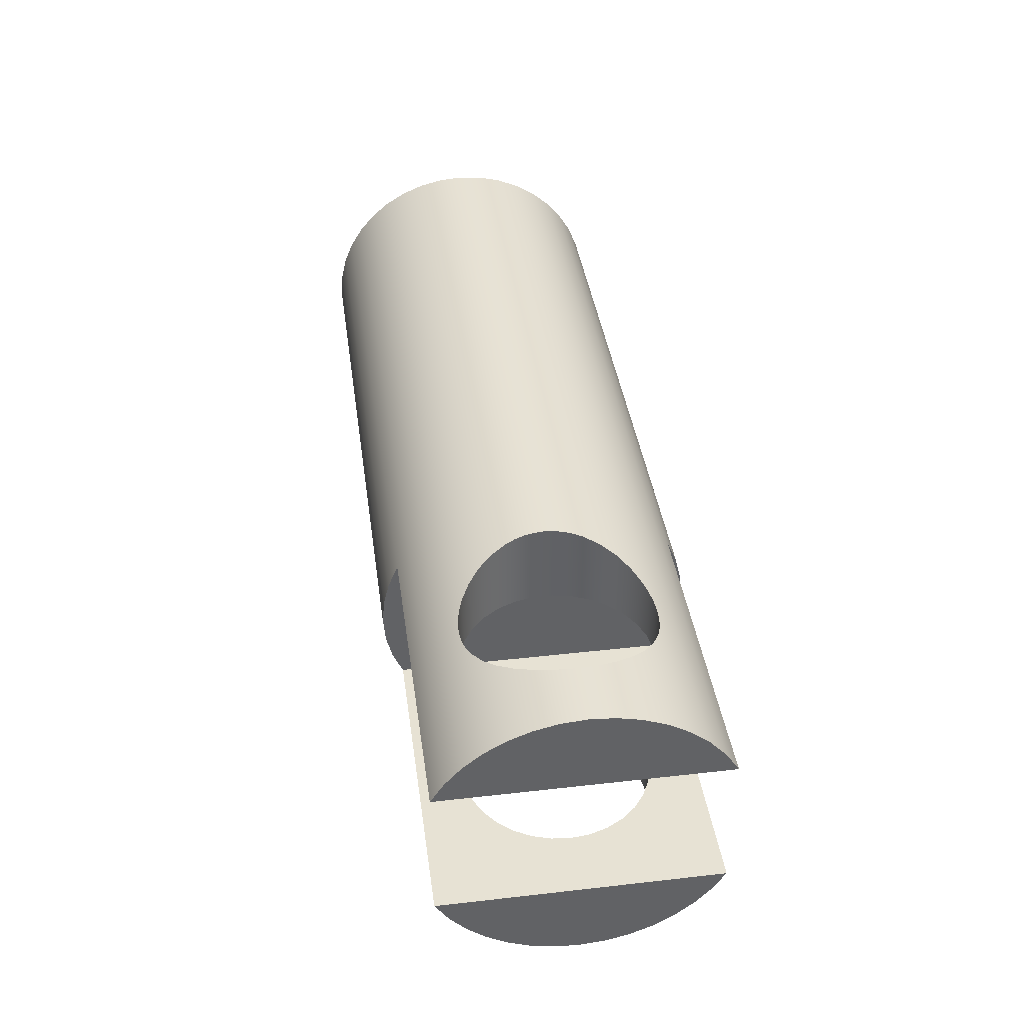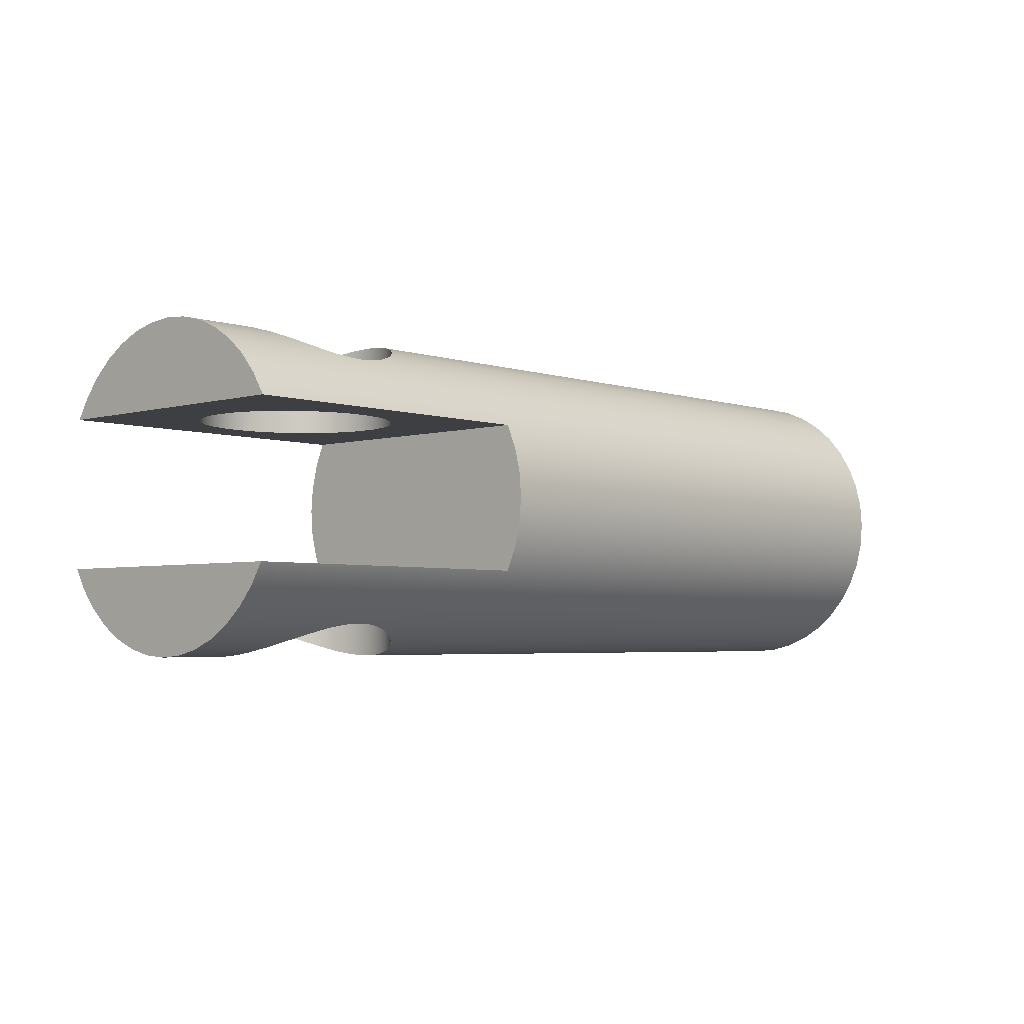
<metadata>
{"format":"obj","ext":"obj","renderer":"f3d","projection":"perspective","resolution":1024,"background":"white","views":[{"elev":39.8,"azim":82.0,"up":"+Z"},{"elev":-3.9,"azim":132.7,"up":"+Z"}]}
</metadata>
<code>
v 1.4 5 -5.116
v 1.397 5.03 -5.116
v 1.388 5.059 -5.116
v 1.373 5.086 -5.116
v 1.353 5.109 -5.116
v 1.329 5.127 -5.116
v 1.302 5.141 -5.116
v 1.273 5.148 -5.116
v 1.242 5.15 -5.116
v 1.212 5.145 -5.116
v 1.184 5.135 -5.116
v 1.158 5.119 -5.116
v 1.136 5.098 -5.116
v 1.119 5.073 -5.116
v 1.107 5.045 -5.116
v 1.101 5.015 -5.116
v 1.101 4.985 -5.116
v 1.107 4.955 -5.116
v 1.119 4.927 -5.116
v 1.136 4.902 -5.116
v 1.158 4.881 -5.116
v 1.184 4.865 -5.116
v 1.212 4.855 -5.116
v 1.242 4.85 -5.116
v 1.273 4.852 -5.116
v 1.302 4.859 -5.116
v 1.329 4.873 -5.116
v 1.353 4.891 -5.116
v 1.373 4.914 -5.116
v 1.388 4.941 -5.116
v 1.397 4.97 -5.116
v 1.25 5.15 -5.2
v 1.265 5.149 -5.201
v 1.279 5.147 -5.202
v 1.294 5.143 -5.205
v 1.308 5.138 -5.208
v 1.334 5.124 -5.217
v 1.356 5.106 -5.226
v 1.374 5.084 -5.235
v 1.388 5.058 -5.243
v 1.393 5.044 -5.246
v 1.397 5.03 -5.248
v 1.399 5.015 -5.25
v 1.4 5 -5.25
v 1.399 4.985 -5.25
v 1.397 4.97 -5.248
v 1.393 4.956 -5.246
v 1.388 4.942 -5.243
v 1.374 4.916 -5.235
v 1.356 4.894 -5.226
v 1.334 4.876 -5.217
v 1.308 4.862 -5.208
v 1.294 4.857 -5.205
v 1.279 4.853 -5.202
v 1.265 4.851 -5.201
v 1.25 4.85 -5.2
v 1.235 4.851 -5.201
v 1.221 4.853 -5.202
v 1.206 4.857 -5.205
v 1.192 4.862 -5.208
v 1.166 4.876 -5.217
v 1.144 4.894 -5.226
v 1.126 4.916 -5.235
v 1.112 4.942 -5.243
v 1.107 4.956 -5.246
v 1.103 4.97 -5.248
v 1.101 4.985 -5.25
v 1.1 5 -5.25
v 1.101 5.015 -5.25
v 1.103 5.03 -5.248
v 1.107 5.044 -5.246
v 1.112 5.058 -5.243
v 1.126 5.084 -5.235
v 1.144 5.106 -5.226
v 1.166 5.124 -5.217
v 1.192 5.138 -5.208
v 1.206 5.143 -5.205
v 1.221 5.147 -5.202
v 1.235 5.149 -5.201
v 1.4 5 -5.25
v 1.4 5 -5.116
v 1.25 5.15 -4.8
v 1.235 5.149 -4.799
v 1.221 5.147 -4.798
v 1.206 5.143 -4.795
v 1.192 5.138 -4.792
v 1.166 5.124 -4.783
v 1.144 5.106 -4.774
v 1.126 5.084 -4.765
v 1.112 5.058 -4.757
v 1.107 5.044 -4.754
v 1.103 5.03 -4.752
v 1.101 5.015 -4.75
v 1.1 5 -4.75
v 1.101 4.985 -4.75
v 1.103 4.97 -4.752
v 1.107 4.956 -4.754
v 1.112 4.942 -4.757
v 1.126 4.916 -4.765
v 1.144 4.894 -4.774
v 1.166 4.876 -4.783
v 1.192 4.862 -4.792
v 1.206 4.857 -4.795
v 1.221 4.853 -4.798
v 1.235 4.851 -4.799
v 1.25 4.85 -4.8
v 1.265 4.851 -4.799
v 1.279 4.853 -4.798
v 1.294 4.857 -4.795
v 1.308 4.862 -4.792
v 1.334 4.876 -4.783
v 1.356 4.894 -4.774
v 1.374 4.916 -4.765
v 1.388 4.942 -4.757
v 1.393 4.956 -4.754
v 1.397 4.97 -4.752
v 1.399 4.985 -4.75
v 1.4 5 -4.75
v 1.399 5.015 -4.75
v 1.397 5.03 -4.752
v 1.393 5.044 -4.754
v 1.388 5.058 -4.757
v 1.374 5.084 -4.765
v 1.356 5.106 -4.774
v 1.334 5.124 -4.783
v 1.308 5.138 -4.792
v 1.294 5.143 -4.795
v 1.279 5.147 -4.798
v 1.265 5.149 -4.799
v 1.4 5 -4.884
v 1.397 4.97 -4.884
v 1.388 4.941 -4.884
v 1.373 4.914 -4.884
v 1.353 4.891 -4.884
v 1.329 4.873 -4.884
v 1.302 4.859 -4.884
v 1.273 4.852 -4.884
v 1.242 4.85 -4.884
v 1.212 4.855 -4.884
v 1.184 4.865 -4.884
v 1.158 4.881 -4.884
v 1.136 4.902 -4.884
v 1.119 4.927 -4.884
v 1.107 4.955 -4.884
v 1.101 4.985 -4.884
v 1.101 5.015 -4.884
v 1.107 5.045 -4.884
v 1.119 5.073 -4.884
v 1.136 5.098 -4.884
v 1.158 5.119 -4.884
v 1.184 5.135 -4.884
v 1.212 5.145 -4.884
v 1.242 5.15 -4.884
v 1.273 5.148 -4.884
v 1.302 5.141 -4.884
v 1.329 5.127 -4.884
v 1.353 5.109 -4.884
v 1.373 5.086 -4.884
v 1.388 5.059 -4.884
v 1.397 5.03 -4.884
v 1.4 5 -4.884
v 1.4 5 -4.75
v 1.5 5.222 -5.116
v 1.5 4.778 -5.116
v 1.5 4.799 -5.149
v 1.5 4.825 -5.178
v 1.5 4.854 -5.203
v 1.5 4.888 -5.223
v 1.5 4.923 -5.238
v 1.5 4.961 -5.247
v 1.5 5 -5.25
v 1.5 5.039 -5.247
v 1.5 5.077 -5.238
v 1.5 5.112 -5.223
v 1.5 5.146 -5.203
v 1.5 5.175 -5.178
v 1.5 5.201 -5.149
v 1.4 5 -5.116
v 1.397 4.97 -5.116
v 1.388 4.941 -5.116
v 1.373 4.914 -5.116
v 1.353 4.891 -5.116
v 1.329 4.873 -5.116
v 1.302 4.859 -5.116
v 1.273 4.852 -5.116
v 1.242 4.85 -5.116
v 1.212 4.855 -5.116
v 1.184 4.865 -5.116
v 1.158 4.881 -5.116
v 1.136 4.902 -5.116
v 1.119 4.927 -5.116
v 1.107 4.955 -5.116
v 1.101 4.985 -5.116
v 1.101 5.015 -5.116
v 1.107 5.045 -5.116
v 1.119 5.073 -5.116
v 1.136 5.098 -5.116
v 1.158 5.119 -5.116
v 1.184 5.135 -5.116
v 1.212 5.145 -5.116
v 1.242 5.15 -5.116
v 1.273 5.148 -5.116
v 1.302 5.141 -5.116
v 1.329 5.127 -5.116
v 1.353 5.109 -5.116
v 1.373 5.086 -5.116
v 1.388 5.059 -5.116
v 1.397 5.03 -5.116
v 1 5.222 -5.116
v 1 4.778 -5.116
v 1.5 4.778 -5.116
v 1.5 5.222 -5.116
v 0 5 -4.75
v 0 5.039 -4.753
v 0 5.077 -4.762
v 0 5.113 -4.777
v 0 5.147 -4.798
v 0 5.177 -4.823
v 0 5.202 -4.853
v 0 5.223 -4.887
v 0 5.238 -4.923
v 0 5.247 -4.961
v 0 5.25 -5
v 0 5.247 -5.039
v 0 5.238 -5.077
v 0 5.223 -5.113
v 0 5.202 -5.147
v 0 5.177 -5.177
v 0 5.147 -5.202
v 0 5.113 -5.223
v 0 5.077 -5.238
v 0 5.039 -5.247
v 0 5 -5.25
v 0 4.961 -5.247
v 0 4.923 -5.238
v 0 4.887 -5.223
v 0 4.853 -5.202
v 0 4.823 -5.177
v 0 4.798 -5.147
v 0 4.777 -5.113
v 0 4.762 -5.077
v 0 4.753 -5.039
v 0 4.75 -5
v 0 4.753 -4.961
v 0 4.762 -4.923
v 0 4.777 -4.887
v 0 4.798 -4.853
v 0 4.823 -4.823
v 0 4.853 -4.798
v 0 4.887 -4.777
v 0 4.923 -4.762
v 0 4.961 -4.753
v 1.4 5 -4.884
v 1.397 5.03 -4.884
v 1.388 5.059 -4.884
v 1.373 5.086 -4.884
v 1.353 5.109 -4.884
v 1.329 5.127 -4.884
v 1.302 5.141 -4.884
v 1.273 5.148 -4.884
v 1.242 5.15 -4.884
v 1.212 5.145 -4.884
v 1.184 5.135 -4.884
v 1.158 5.119 -4.884
v 1.136 5.098 -4.884
v 1.119 5.073 -4.884
v 1.107 5.045 -4.884
v 1.101 5.015 -4.884
v 1.101 4.985 -4.884
v 1.107 4.955 -4.884
v 1.119 4.927 -4.884
v 1.136 4.902 -4.884
v 1.158 4.881 -4.884
v 1.184 4.865 -4.884
v 1.212 4.855 -4.884
v 1.242 4.85 -4.884
v 1.273 4.852 -4.884
v 1.302 4.859 -4.884
v 1.329 4.873 -4.884
v 1.353 4.891 -4.884
v 1.373 4.914 -4.884
v 1.388 4.941 -4.884
v 1.397 4.97 -4.884
v 1 4.778 -4.884
v 1 5.222 -4.884
v 1.5 5.222 -4.884
v 1.5 4.778 -4.884
v 1.25 5.15 -5.2
v 1.235 5.149 -5.201
v 1.221 5.147 -5.202
v 1.206 5.143 -5.205
v 1.192 5.138 -5.208
v 1.166 5.124 -5.217
v 1.144 5.106 -5.226
v 1.126 5.084 -5.235
v 1.112 5.058 -5.243
v 1.107 5.044 -5.246
v 1.103 5.03 -5.248
v 1.101 5.015 -5.25
v 1.1 5 -5.25
v 1.101 4.985 -5.25
v 1.103 4.97 -5.248
v 1.107 4.956 -5.246
v 1.112 4.942 -5.243
v 1.126 4.916 -5.235
v 1.144 4.894 -5.226
v 1.166 4.876 -5.217
v 1.192 4.862 -5.208
v 1.206 4.857 -5.205
v 1.221 4.853 -5.202
v 1.235 4.851 -5.201
v 1.25 4.85 -5.2
v 1.265 4.851 -5.201
v 1.279 4.853 -5.202
v 1.294 4.857 -5.205
v 1.308 4.862 -5.208
v 1.334 4.876 -5.217
v 1.356 4.894 -5.226
v 1.374 4.916 -5.235
v 1.388 4.942 -5.243
v 1.393 4.956 -5.246
v 1.397 4.97 -5.248
v 1.399 4.985 -5.25
v 1.4 5 -5.25
v 1.399 5.015 -5.25
v 1.397 5.03 -5.248
v 1.393 5.044 -5.246
v 1.388 5.058 -5.243
v 1.374 5.084 -5.235
v 1.356 5.106 -5.226
v 1.334 5.124 -5.217
v 1.308 5.138 -5.208
v 1.294 5.143 -5.205
v 1.279 5.147 -5.202
v 1.265 5.149 -5.201
v 1.25 5.15 -4.8
v 1.265 5.149 -4.799
v 1.279 5.147 -4.798
v 1.294 5.143 -4.795
v 1.308 5.138 -4.792
v 1.334 5.124 -4.783
v 1.356 5.106 -4.774
v 1.374 5.084 -4.765
v 1.388 5.058 -4.757
v 1.393 5.044 -4.754
v 1.397 5.03 -4.752
v 1.399 5.015 -4.75
v 1.4 5 -4.75
v 1.399 4.985 -4.75
v 1.397 4.97 -4.752
v 1.393 4.956 -4.754
v 1.388 4.942 -4.757
v 1.374 4.916 -4.765
v 1.356 4.894 -4.774
v 1.334 4.876 -4.783
v 1.308 4.862 -4.792
v 1.294 4.857 -4.795
v 1.279 4.853 -4.798
v 1.265 4.851 -4.799
v 1.25 4.85 -4.8
v 1.235 4.851 -4.799
v 1.221 4.853 -4.798
v 1.206 4.857 -4.795
v 1.192 4.862 -4.792
v 1.166 4.876 -4.783
v 1.144 4.894 -4.774
v 1.126 4.916 -4.765
v 1.112 4.942 -4.757
v 1.107 4.956 -4.754
v 1.103 4.97 -4.752
v 1.101 4.985 -4.75
v 1.1 5 -4.75
v 1.101 5.015 -4.75
v 1.103 5.03 -4.752
v 1.107 5.044 -4.754
v 1.112 5.058 -4.757
v 1.126 5.084 -4.765
v 1.144 5.106 -4.774
v 1.166 5.124 -4.783
v 1.192 5.138 -4.792
v 1.206 5.143 -4.795
v 1.221 5.147 -4.798
v 1.235 5.149 -4.799
v 1 4.778 -4.884
v 1.5 4.778 -4.884
v 1.5 4.799 -4.851
v 1.5 4.825 -4.822
v 1.5 4.854 -4.797
v 1.5 4.888 -4.777
v 1.5 4.923 -4.762
v 1.5 4.961 -4.753
v 1.5 5 -4.75
v 1.5 5.039 -4.753
v 1.5 5.077 -4.762
v 1.5 5.112 -4.777
v 1.5 5.146 -4.797
v 1.5 5.175 -4.822
v 1.5 5.201 -4.851
v 1.5 5.222 -4.884
v 1 5.222 -4.884
v 1 5.237 -4.921
v 1 5.247 -4.96
v 1 5.25 -5
v 1 5.247 -5.04
v 1 5.237 -5.079
v 1 5.222 -5.116
v 1.5 5.222 -5.116
v 1.5 5.201 -5.149
v 1.5 5.175 -5.178
v 1.5 5.146 -5.203
v 1.5 5.112 -5.223
v 1.5 5.077 -5.238
v 1.5 5.039 -5.247
v 1.5 5 -5.25
v 1.5 4.961 -5.247
v 1.5 4.923 -5.238
v 1.5 4.888 -5.223
v 1.5 4.854 -5.203
v 1.5 4.825 -5.178
v 1.5 4.799 -5.149
v 1.5 4.778 -5.116
v 1 4.778 -5.116
v 1 4.763 -5.079
v 1 4.753 -5.04
v 1 4.75 -5
v 1 4.753 -4.96
v 1 4.763 -4.921
v 0 5 -4.75
v 0 4.961 -4.753
v 0 4.923 -4.762
v 0 4.887 -4.777
v 0 4.853 -4.798
v 0 4.823 -4.823
v 0 4.798 -4.853
v 0 4.777 -4.887
v 0 4.762 -4.923
v 0 4.753 -4.961
v 0 4.75 -5
v 0 4.753 -5.039
v 0 4.762 -5.077
v 0 4.777 -5.113
v 0 4.798 -5.147
v 0 4.823 -5.177
v 0 4.853 -5.202
v 0 4.887 -5.223
v 0 4.923 -5.238
v 0 4.961 -5.247
v 0 5 -5.25
v 0 5.039 -5.247
v 0 5.077 -5.238
v 0 5.113 -5.223
v 0 5.147 -5.202
v 0 5.177 -5.177
v 0 5.202 -5.147
v 0 5.223 -5.113
v 0 5.238 -5.077
v 0 5.247 -5.039
v 0 5.25 -5
v 0 5.247 -4.961
v 0 5.238 -4.923
v 0 5.223 -4.887
v 0 5.202 -4.853
v 0 5.177 -4.823
v 0 5.147 -4.798
v 0 5.113 -4.777
v 0 5.077 -4.762
v 0 5.039 -4.753
v 0 5 -4.75
v 1.1 5 -4.75
v 1.4 5 -4.75
v 1.5 5 -4.75
v 1.5 5.222 -4.884
v 1.5 5.201 -4.851
v 1.5 5.175 -4.822
v 1.5 5.146 -4.797
v 1.5 5.112 -4.777
v 1.5 5.077 -4.762
v 1.5 5.039 -4.753
v 1.5 5 -4.75
v 1.5 4.961 -4.753
v 1.5 4.923 -4.762
v 1.5 4.888 -4.777
v 1.5 4.854 -4.797
v 1.5 4.825 -4.822
v 1.5 4.799 -4.851
v 1.5 4.778 -4.884
v 1 4.778 -5.116
v 1 5.222 -5.116
v 1 5.237 -5.079
v 1 5.247 -5.04
v 1 5.25 -5
v 1 5.247 -4.96
v 1 5.237 -4.921
v 1 5.222 -4.884
v 1 4.778 -4.884
v 1 4.763 -4.921
v 1 4.753 -4.96
v 1 4.75 -5
v 1 4.753 -5.04
v 1 4.763 -5.079
f 2 43 1
f 1 43 80
f 81 44 45
f 3 41 2
f 2 41 42
f 2 42 43
f 4 39 3
f 3 39 40
f 3 40 41
f 39 4 38
f 38 4 5
f 38 5 37
f 37 5 6
f 37 6 36
f 36 6 7
f 36 7 35
f 35 7 8
f 35 8 34
f 34 8 33
f 33 8 9
f 33 9 32
f 32 9 79
f 79 9 78
f 78 9 10
f 78 10 77
f 77 10 76
f 76 10 11
f 76 11 75
f 75 11 12
f 75 12 74
f 74 12 13
f 74 13 73
f 73 13 14
f 73 14 72
f 72 14 15
f 72 15 71
f 71 15 70
f 70 15 16
f 70 16 69
f 69 16 68
f 68 16 17
f 68 17 67
f 67 17 66
f 66 17 18
f 66 18 65
f 65 18 64
f 64 18 19
f 64 19 63
f 63 19 20
f 63 20 62
f 62 20 21
f 62 21 61
f 61 21 22
f 61 22 60
f 60 22 23
f 60 23 59
f 59 23 58
f 58 23 24
f 58 24 57
f 57 24 56
f 56 24 55
f 55 24 25
f 55 25 54
f 54 25 53
f 53 25 26
f 53 26 52
f 52 26 27
f 52 27 51
f 51 27 28
f 51 28 50
f 50 28 29
f 50 29 49
f 49 29 30
f 49 30 48
f 48 30 47
f 47 30 31
f 47 31 46
f 46 31 45
f 45 31 81
f 129 82 153
f 153 82 83
f 153 83 84
f 153 84 152
f 152 84 85
f 152 85 86
f 152 86 151
f 151 86 87
f 151 87 150
f 150 87 88
f 150 88 149
f 149 88 89
f 149 89 148
f 148 89 90
f 148 90 147
f 147 90 91
f 147 91 92
f 147 92 146
f 146 92 93
f 146 93 94
f 146 94 145
f 145 94 95
f 145 95 96
f 145 96 144
f 144 96 97
f 144 97 98
f 144 98 143
f 143 98 99
f 143 99 142
f 142 99 100
f 142 100 141
f 141 100 101
f 141 101 140
f 140 101 102
f 140 102 139
f 139 102 103
f 139 103 104
f 139 104 138
f 138 104 105
f 138 105 106
f 106 107 138
f 138 107 137
f 137 107 108
f 137 108 109
f 137 109 136
f 136 109 110
f 136 110 135
f 135 110 111
f 135 111 134
f 134 111 112
f 134 112 133
f 133 112 113
f 133 113 132
f 132 113 114
f 132 114 115
f 132 115 131
f 131 115 116
f 131 116 117
f 131 117 130
f 130 117 162
f 161 118 119
f 161 119 160
f 160 119 120
f 160 120 121
f 160 121 159
f 159 121 122
f 159 122 123
f 159 123 158
f 158 123 124
f 158 124 157
f 157 124 125
f 157 125 156
f 156 125 126
f 156 126 155
f 155 126 127
f 155 127 154
f 154 127 128
f 154 128 129
f 154 129 153
f 163 164 177
f 177 164 165
f 177 165 176
f 176 165 166
f 176 166 175
f 175 166 167
f 175 167 174
f 174 167 168
f 174 168 173
f 173 168 169
f 173 169 172
f 172 169 170
f 172 170 171
f 179 211 178
f 178 211 212
f 178 212 208
f 208 212 207
f 207 212 206
f 206 212 205
f 205 212 204
f 204 212 203
f 203 212 202
f 202 212 201
f 201 212 209
f 201 209 200
f 200 209 199
f 199 209 198
f 198 209 197
f 197 209 196
f 196 209 195
f 195 209 194
f 194 209 193
f 193 209 210
f 193 210 192
f 192 210 191
f 191 210 190
f 190 210 189
f 189 210 188
f 188 210 187
f 187 210 186
f 186 210 211
f 186 211 185
f 185 211 184
f 184 211 183
f 183 211 182
f 182 211 181
f 181 211 180
f 180 211 179
f 214 232 213
f 213 232 233
f 213 233 252
f 252 233 234
f 252 234 251
f 251 234 235
f 251 235 250
f 250 235 236
f 250 236 249
f 249 236 237
f 249 237 248
f 248 237 238
f 248 238 247
f 247 238 239
f 247 239 246
f 246 239 240
f 246 240 245
f 245 240 241
f 245 241 244
f 244 241 242
f 244 242 243
f 232 214 231
f 231 214 215
f 231 215 230
f 230 215 216
f 230 216 229
f 229 216 217
f 229 217 228
f 228 217 218
f 228 218 227
f 227 218 219
f 227 219 226
f 226 219 220
f 226 220 225
f 225 220 221
f 225 221 224
f 224 221 222
f 224 222 223
f 254 286 253
f 253 286 287
f 253 287 283
f 283 287 282
f 282 287 281
f 281 287 280
f 280 287 279
f 279 287 278
f 278 287 277
f 277 287 276
f 276 287 284
f 276 284 275
f 275 284 274
f 274 284 273
f 273 284 272
f 272 284 271
f 271 284 270
f 270 284 269
f 269 284 285
f 269 285 268
f 268 285 267
f 267 285 266
f 266 285 265
f 265 285 264
f 264 285 263
f 263 285 262
f 262 285 261
f 261 285 286
f 261 286 260
f 260 286 259
f 259 286 258
f 258 286 257
f 257 286 256
f 256 286 255
f 255 286 254
f 289 452 288
f 288 452 453
f 288 453 409
f 409 453 408
f 408 453 454
f 408 454 406
f 406 454 455
f 406 455 405
f 405 455 456
f 405 456 404
f 404 456 457
f 404 457 403
f 403 457 458
f 403 458 459
f 289 290 452
f 452 290 291
f 452 291 292
f 292 293 452
f 452 293 451
f 451 293 294
f 451 294 295
f 451 295 450
f 450 295 296
f 450 296 449
f 449 296 297
f 449 297 298
f 298 299 449
f 449 299 448
f 448 299 300
f 448 300 301
f 448 301 447
f 447 301 302
f 447 302 303
f 303 304 447
f 447 304 446
f 446 304 305
f 446 305 306
f 446 306 445
f 445 306 307
f 445 307 444
f 444 307 308
f 444 308 309
f 309 310 444
f 444 310 311
f 444 311 312
f 313 418 312
f 312 418 419
f 312 419 443
f 443 419 420
f 443 420 442
f 442 420 422
f 442 422 441
f 441 422 423
f 441 423 440
f 440 423 424
f 440 424 439
f 439 424 425
f 439 425 438
f 438 425 437
f 437 425 426
f 437 426 436
f 436 426 427
f 436 427 435
f 435 427 384
f 435 384 434
f 434 384 386
f 434 386 433
f 433 386 387
f 433 387 360
f 360 387 388
f 360 388 359
f 359 388 358
f 358 388 357
f 357 388 356
f 356 388 355
f 355 388 389
f 355 389 354
f 354 389 353
f 353 389 390
f 353 390 352
f 352 390 391
f 352 391 351
f 351 391 350
f 350 391 349
f 349 391 471
f 349 471 348
f 470 392 347
f 347 392 393
f 347 393 346
f 346 393 345
f 345 393 344
f 344 393 394
f 344 394 343
f 343 394 395
f 343 395 342
f 342 395 341
f 341 395 396
f 341 396 340
f 340 396 339
f 339 396 338
f 338 396 337
f 337 396 336
f 336 396 397
f 336 397 463
f 463 397 398
f 463 398 462
f 462 398 400
f 462 400 461
f 461 400 401
f 461 401 460
f 460 401 402
f 460 402 459
f 459 402 403
f 313 314 418
f 418 314 315
f 418 315 316
f 316 317 418
f 418 317 417
f 417 317 318
f 417 318 319
f 417 319 416
f 416 319 320
f 416 320 415
f 415 320 321
f 415 321 322
f 322 323 415
f 415 323 414
f 414 323 324
f 414 324 325
f 414 325 413
f 413 325 326
f 413 326 327
f 327 328 413
f 413 328 412
f 412 328 329
f 412 329 411
f 411 329 330
f 411 330 331
f 411 331 410
f 410 331 332
f 410 332 333
f 333 334 410
f 410 334 335
f 410 335 288
f 433 360 432
f 432 360 361
f 432 361 362
f 362 363 432
f 432 363 364
f 432 364 365
f 432 365 431
f 431 365 366
f 431 366 367
f 431 367 430
f 430 367 368
f 430 368 429
f 429 368 369
f 429 369 370
f 370 371 429
f 429 371 428
f 428 371 469
f 468 372 373
f 468 373 467
f 467 373 374
f 467 374 375
f 375 376 467
f 467 376 466
f 466 376 377
f 466 377 465
f 465 377 378
f 465 378 379
f 465 379 464
f 464 379 380
f 464 380 381
f 381 382 464
f 464 382 383
f 464 383 336
f 384 385 386
f 398 399 400
f 406 407 408
f 409 410 288
f 420 421 422
f 443 444 312
f 463 464 336
f 472 473 486
f 486 473 485
f 485 473 474
f 485 474 484
f 484 474 475
f 484 475 483
f 483 475 476
f 483 476 482
f 482 476 477
f 482 477 481
f 481 477 478
f 481 478 480
f 480 478 479
f 488 489 487
f 487 489 500
f 500 489 490
f 500 490 499
f 499 490 491
f 499 491 498
f 498 491 497
f 497 491 492
f 497 492 496
f 496 492 493
f 496 493 495
f 495 493 494

</code>
